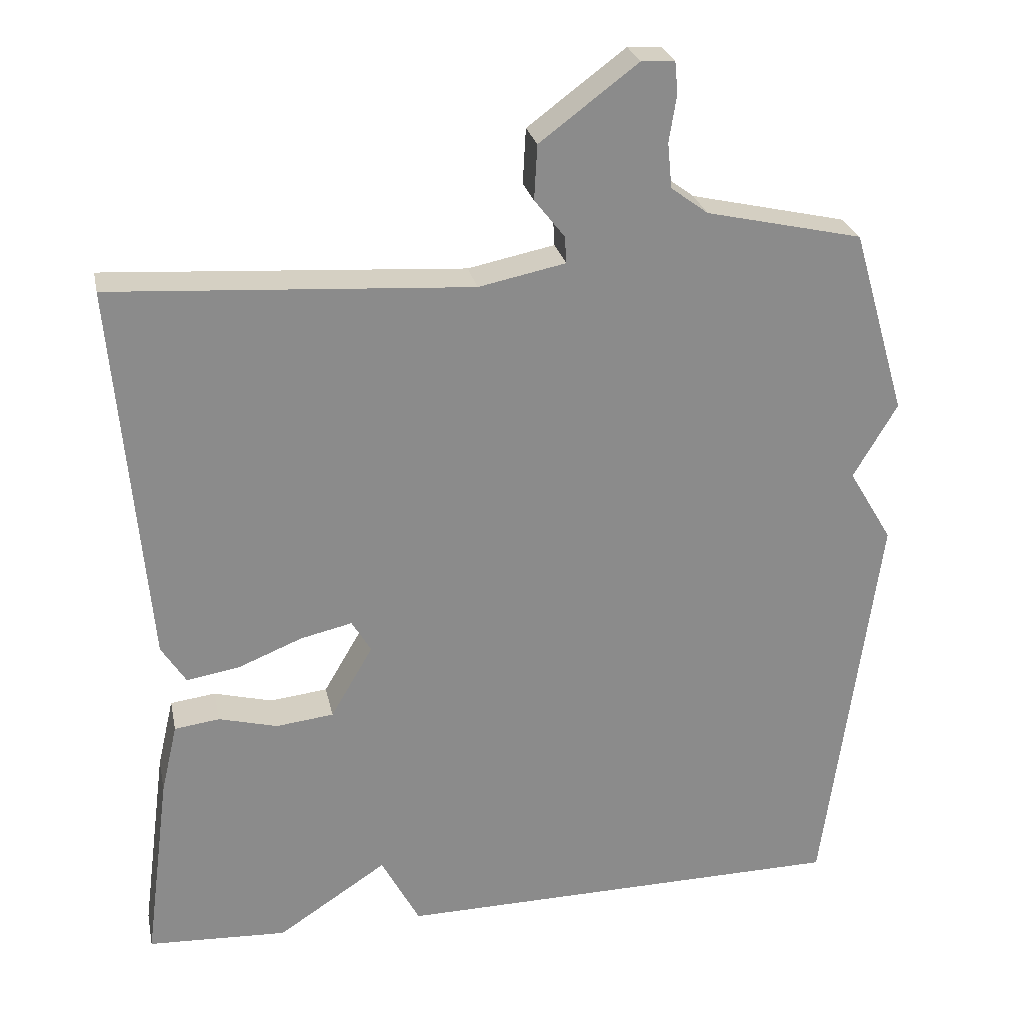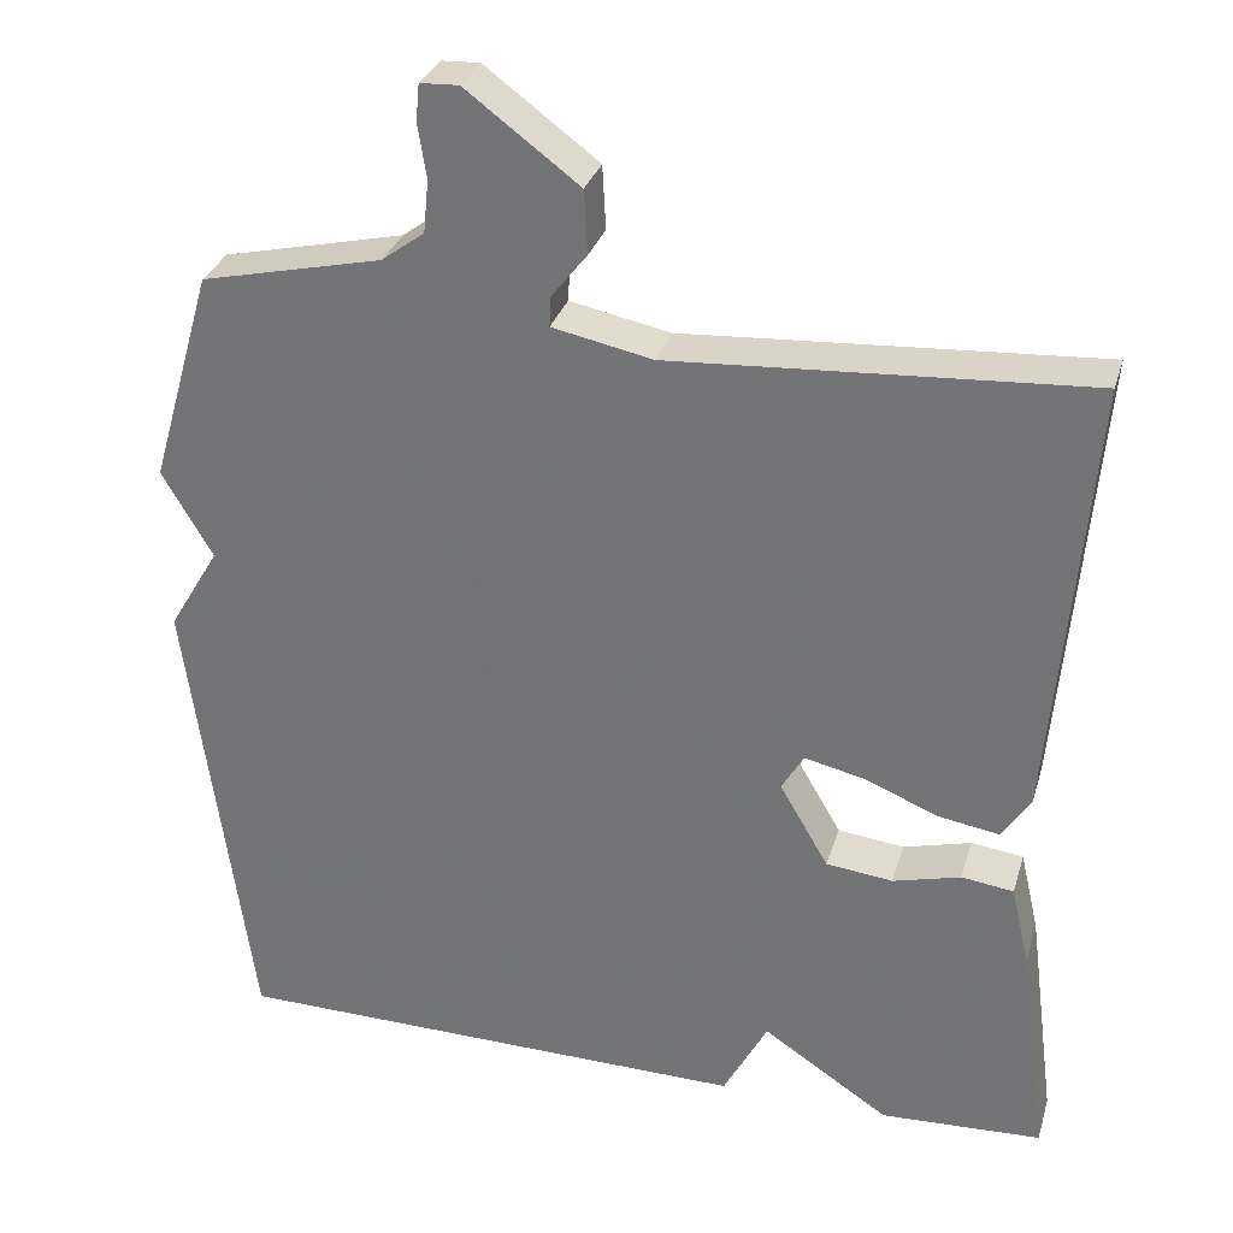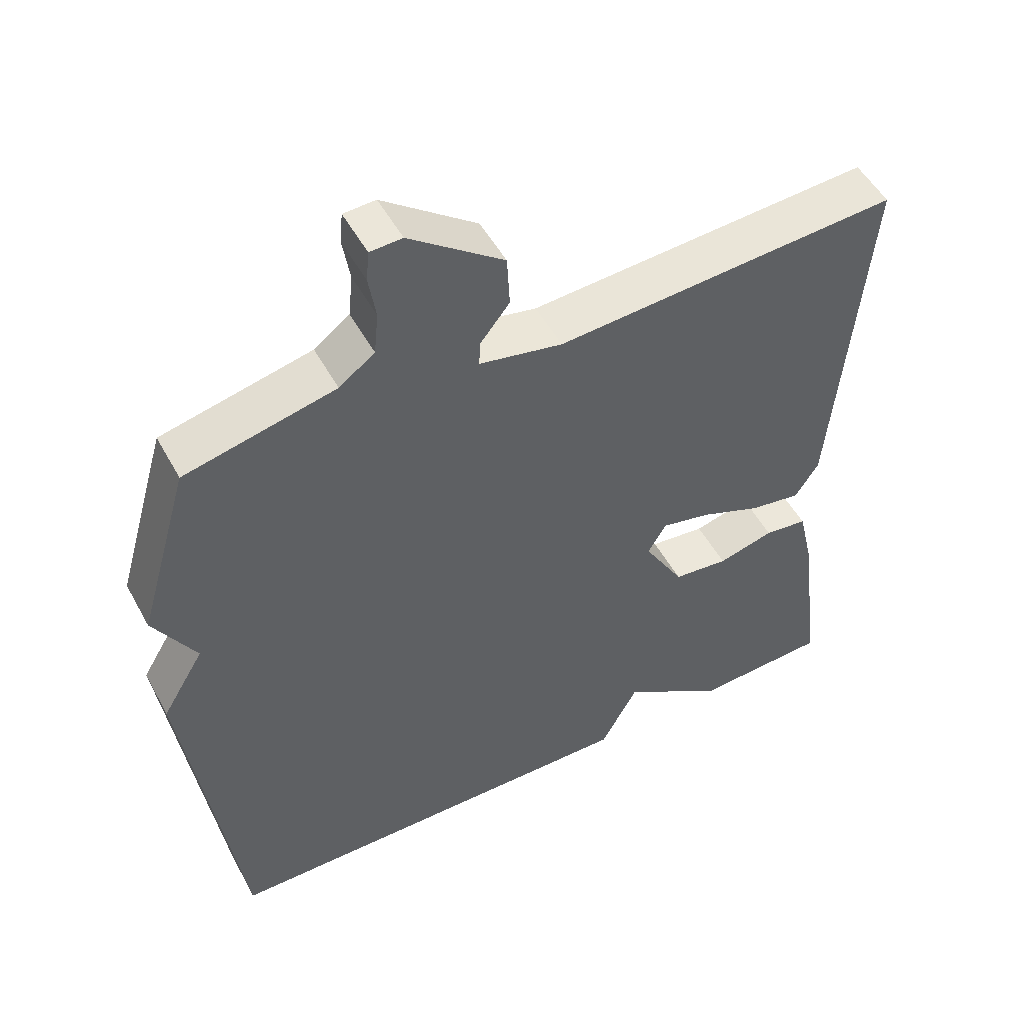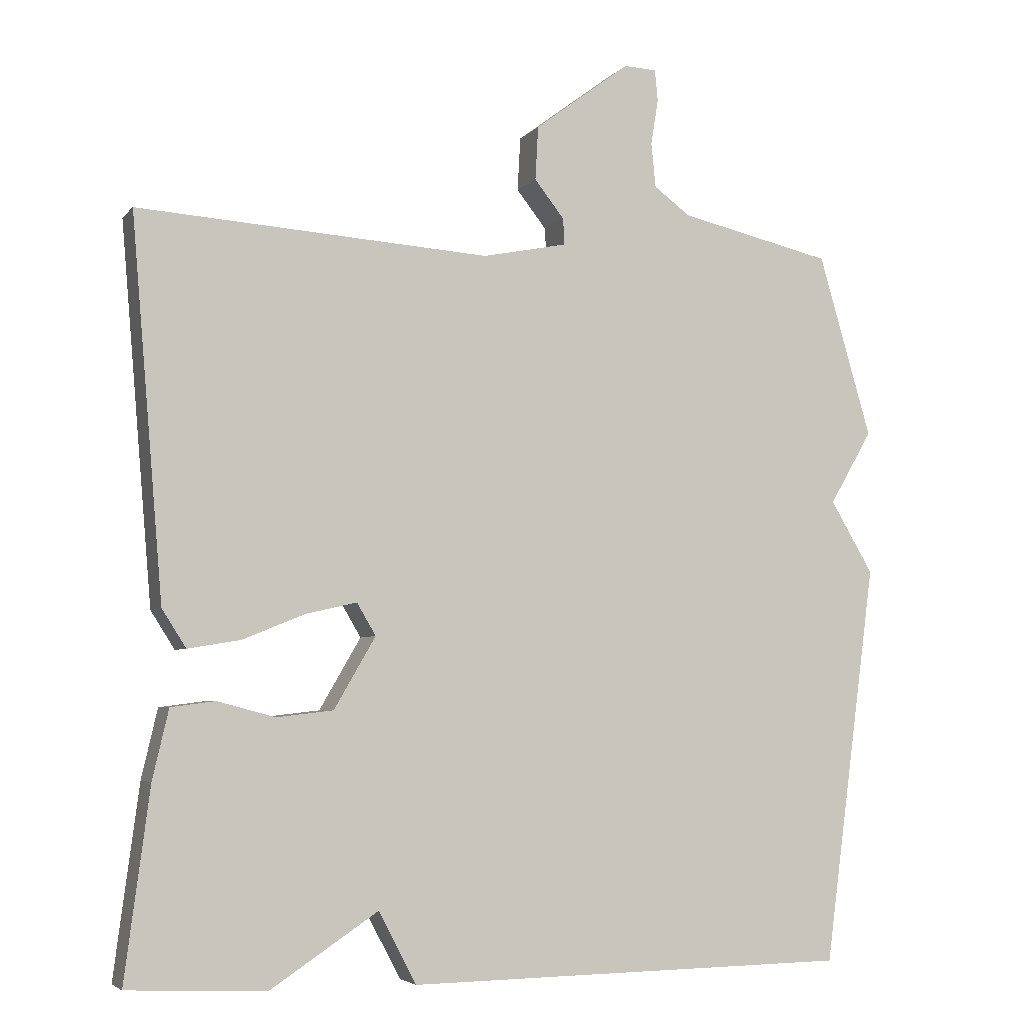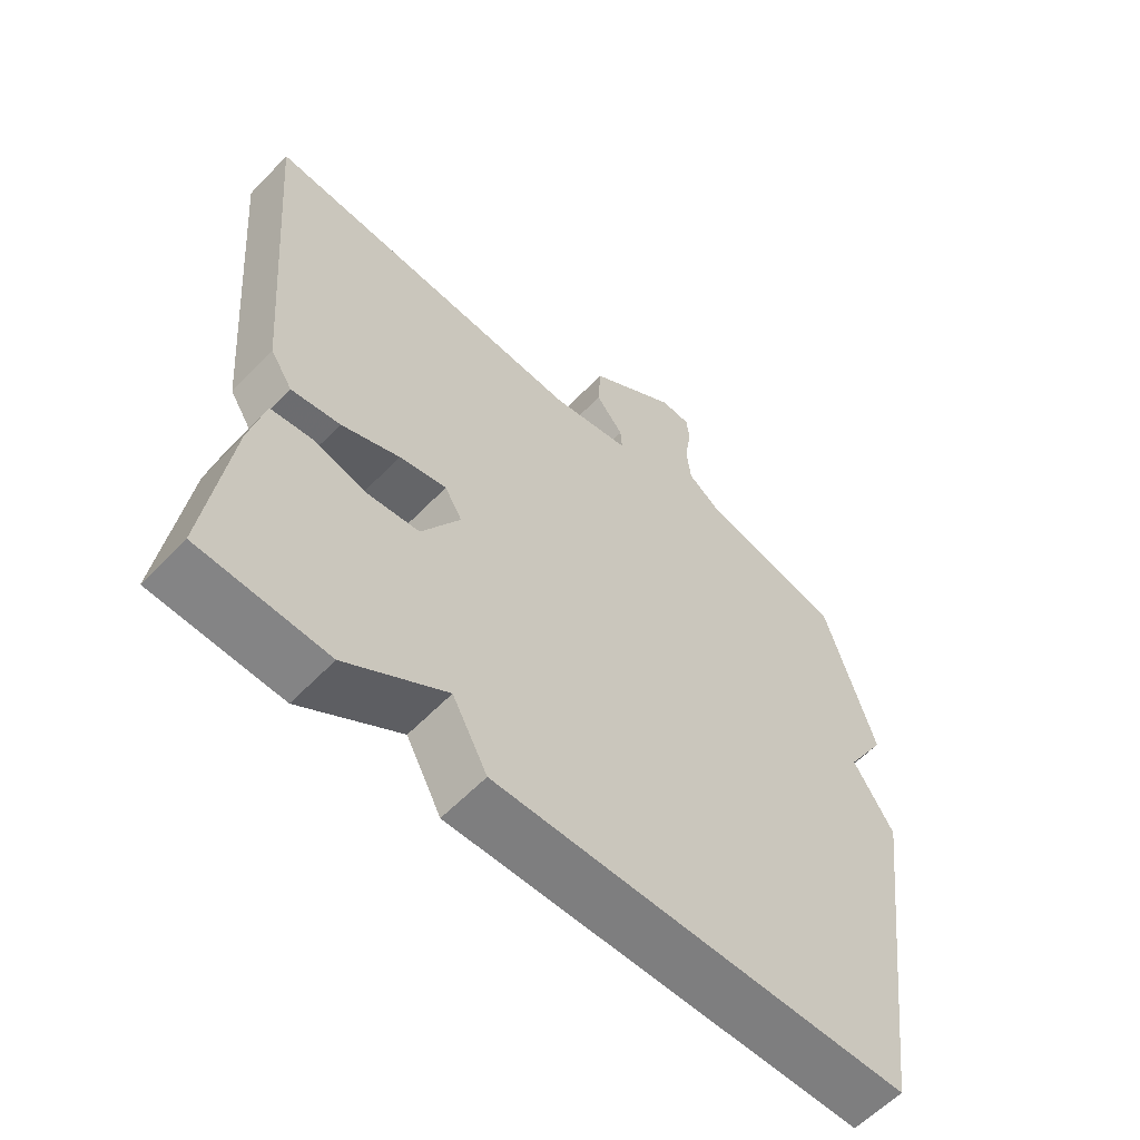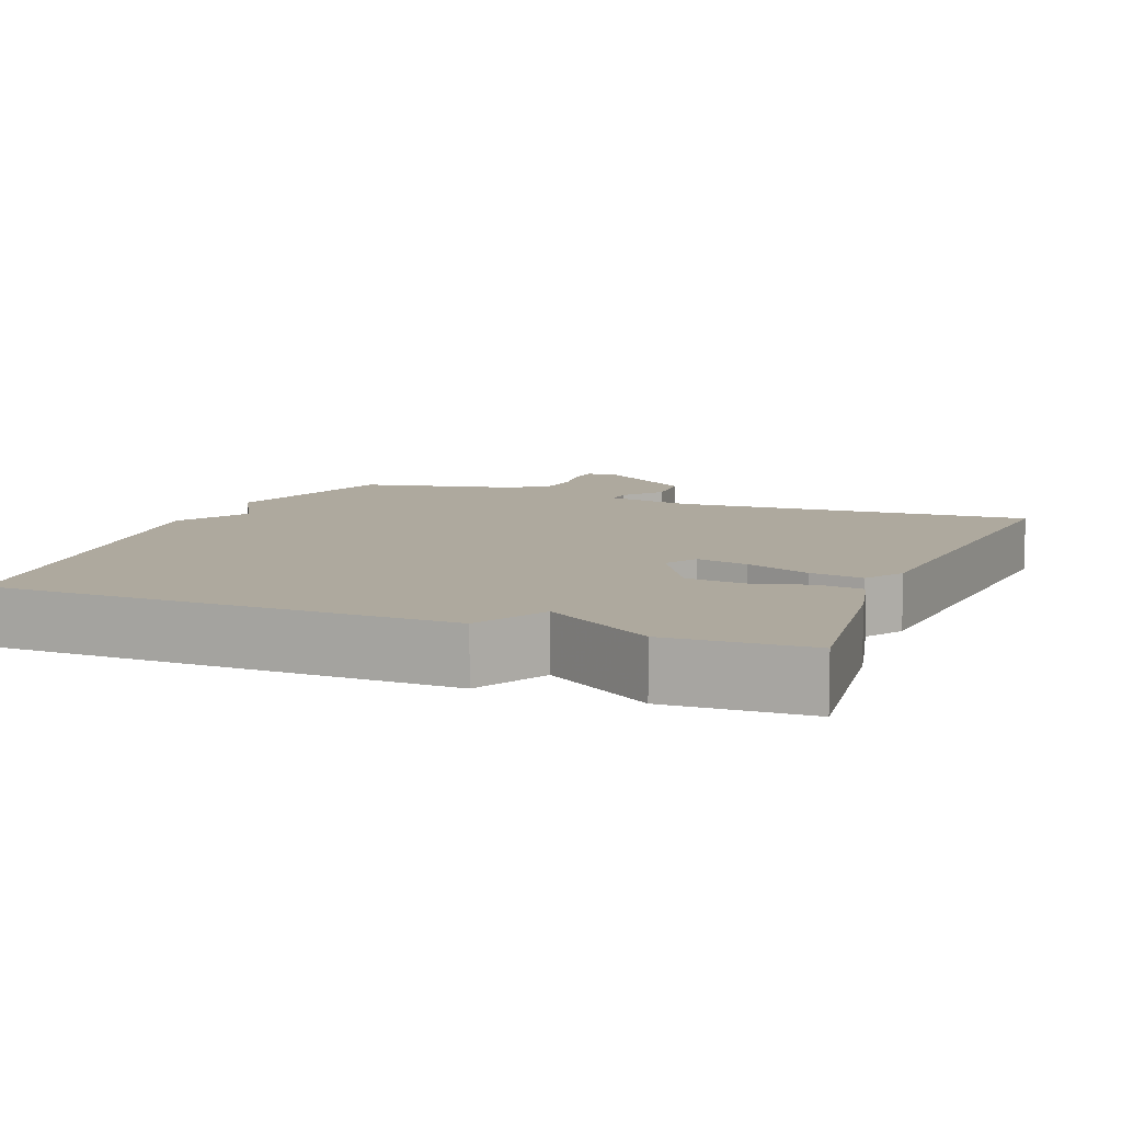
<metadata>
{"format":"obj","ext":"obj","renderer":"f3d","projection":"perspective","resolution":1024,"background":"white","views":[{"elev":26.4,"azim":-11.7,"up":"+Z"},{"elev":30.9,"azim":-164.3,"up":"+Z"},{"elev":51.5,"azim":152.0,"up":"+Z"},{"elev":-4.8,"azim":-20.4,"up":"+Z"},{"elev":-59.9,"azim":-43.6,"up":"+Z"},{"elev":9.0,"azim":-158.3,"up":"+Y"}]}
</metadata>
<code>
v -0.5 0.07 -0.5
v -0.466 0.07 -0.24
v -0.444 0.07 -0.145
v -0.383 0.07 -0.137
v -0.304 0.07 -0.158
v -0.226 0.07 -0.149
v -0.169 0.07 -0.051
v -0.195 0.07 -0.007
v -0.265 0.07 -0.023
v -0.351 0.07 -0.058
v -0.423 0.07 -0.07
v -0.456 0.07 -0.018
v -0.5 0.07 0.5
v -0.016 0.07 0.469
v 0.101 0.07 0.493
v 0.099 0.07 0.529
v 0.058 0.07 0.581
v 0.062 0.07 0.655
v 0.194 0.07 0.754
v 0.239 0.07 0.752
v 0.243 0.07 0.709
v 0.233 0.07 0.646
v 0.239 0.07 0.585
v 0.289 0.07 0.548
v 0.5 0.07 0.5
v 0.573 0.07 0.249
v 0.514 0.07 0.148
v 0.573 0.07 0.049
v 0.5 0.07 -0.5
v -0.111 0.07 -0.509
v -0.163 0.07 -0.411
v -0.311 0.07 -0.509
v -0.5 0 -0.5
v -0.466 0 -0.24
v -0.444 0 -0.145
v -0.383 0 -0.137
v -0.304 0 -0.158
v -0.226 0 -0.149
v -0.169 0 -0.051
v -0.195 0 -0.007
v -0.265 0 -0.023
v -0.351 0 -0.058
v -0.423 0 -0.07
v -0.456 0 -0.018
v -0.5 0 0.5
v -0.016 0 0.469
v 0.101 0 0.493
v 0.099 0 0.529
v 0.058 0 0.581
v 0.062 0 0.655
v 0.194 0 0.754
v 0.239 0 0.752
v 0.243 0 0.709
v 0.233 0 0.646
v 0.239 0 0.585
v 0.289 0 0.548
v 0.5 0 0.5
v 0.573 0 0.249
v 0.514 0 0.148
v 0.573 0 0.049
v 0.5 0 -0.5
v -0.111 0 -0.509
v -0.163 0 -0.411
v -0.311 0 -0.509
f 3 4 5
f 2 3 5
f 1 2 5
f 32 1 5
f 31 32 5
f 29 30 31
f 28 29 31
f 27 28 31
f 26 27 31
f 25 26 31
f 24 25 31
f 23 24 31
f 22 23 31
f 20 21 22
f 19 20 22
f 18 19 22
f 17 18 22
f 16 17 22
f 15 16 22
f 15 22 31
f 14 15 31
f 12 13 14
f 11 12 14
f 10 11 14
f 9 10 14
f 8 9 14
f 7 8 14
f 7 14 31
f 6 7 31
f 5 6 31
f 37 36 35
f 37 35 34
f 37 34 33
f 37 33 64
f 37 64 63
f 63 62 61
f 63 61 60
f 63 60 59
f 63 59 58
f 63 58 57
f 63 57 56
f 63 56 55
f 63 55 54
f 54 53 52
f 54 52 51
f 54 51 50
f 54 50 49
f 54 49 48
f 54 48 47
f 63 54 47
f 63 47 46
f 46 45 44
f 46 44 43
f 46 43 42
f 46 42 41
f 46 41 40
f 46 40 39
f 63 46 39
f 63 39 38
f 63 38 37
f 1 33 34 2
f 2 34 35 3
f 3 35 36 4
f 4 36 37 5
f 5 37 38 6
f 6 38 39 7
f 7 39 40 8
f 8 40 41 9
f 9 41 42 10
f 10 42 43 11
f 11 43 44 12
f 12 44 45 13
f 13 45 46 14
f 14 46 47 15
f 15 47 48 16
f 16 48 49 17
f 17 49 50 18
f 18 50 51 19
f 19 51 52 20
f 20 52 53 21
f 21 53 54 22
f 22 54 55 23
f 23 55 56 24
f 24 56 57 25
f 25 57 58 26
f 26 58 59 27
f 27 59 60 28
f 28 60 61 29
f 29 61 62 30
f 30 62 63 31
f 31 63 64 32
f 32 64 33 1

</code>
